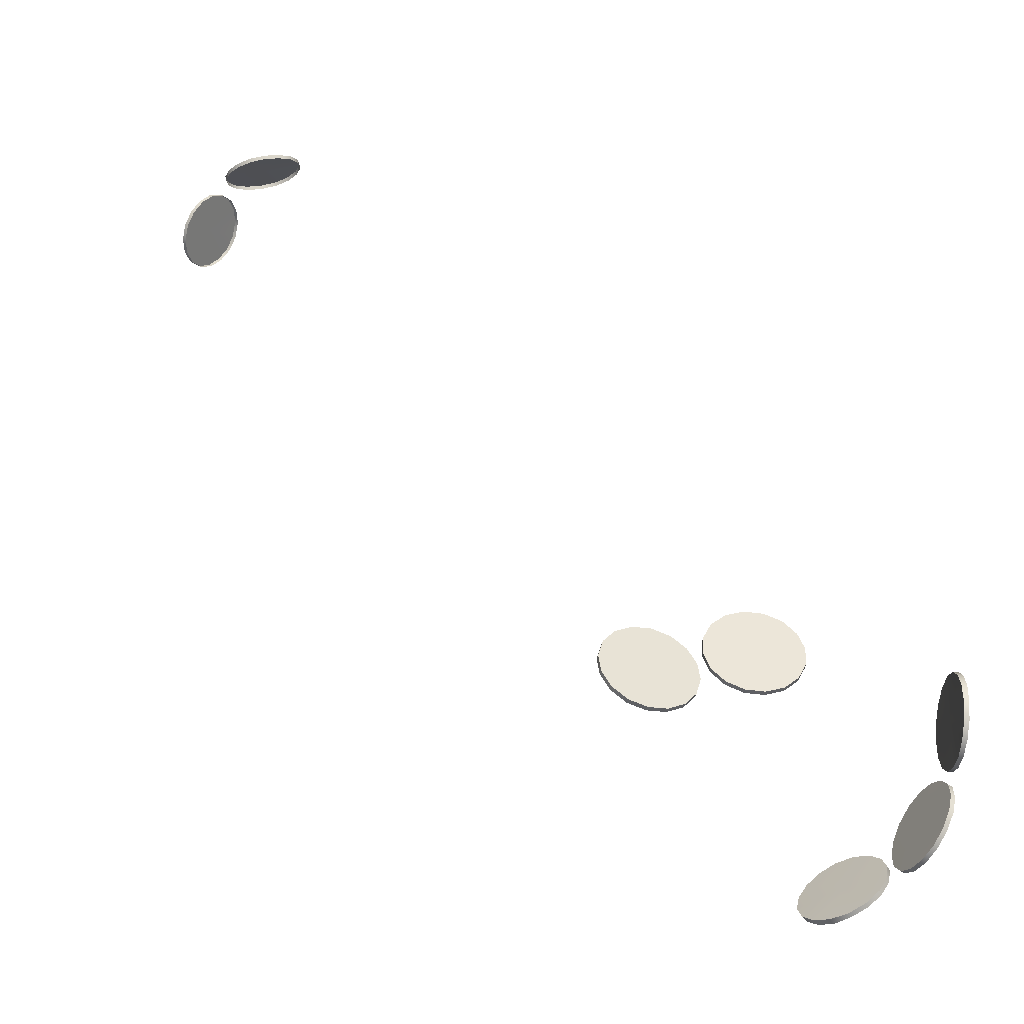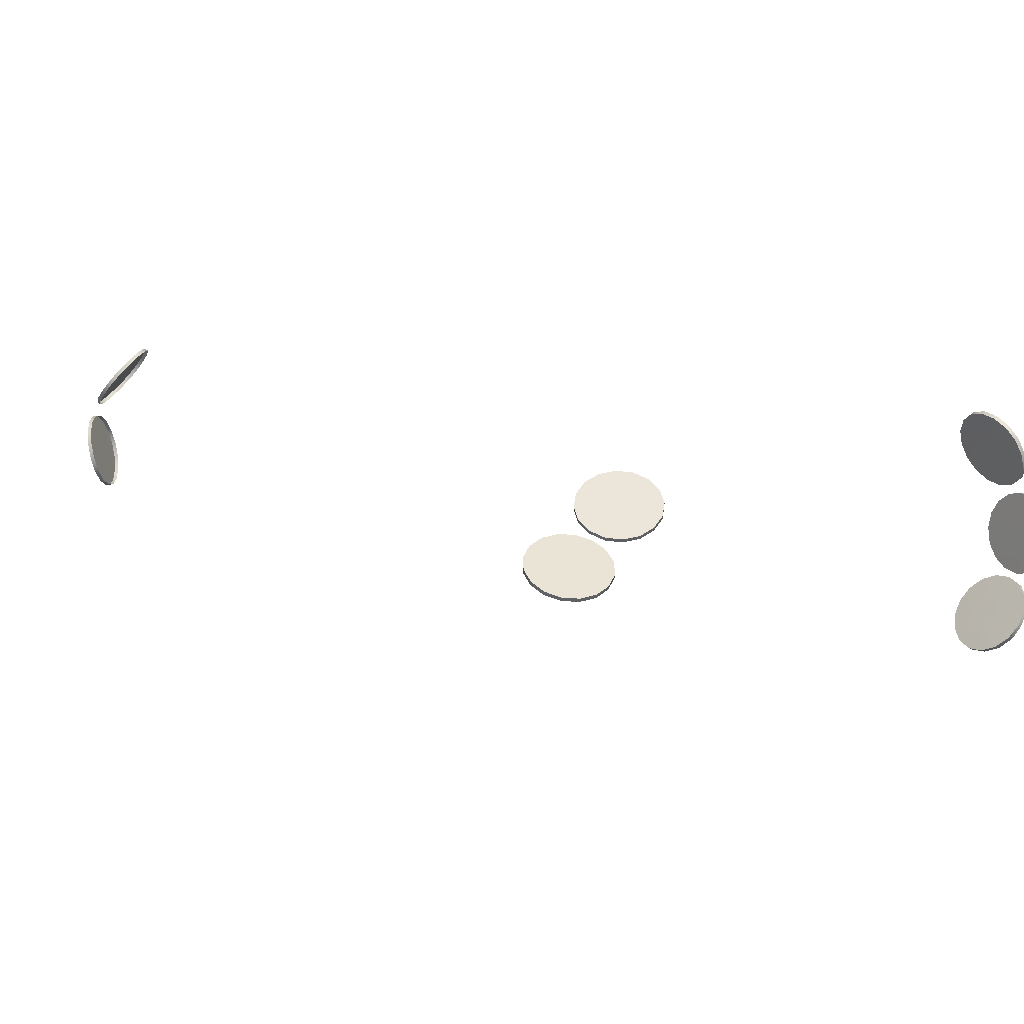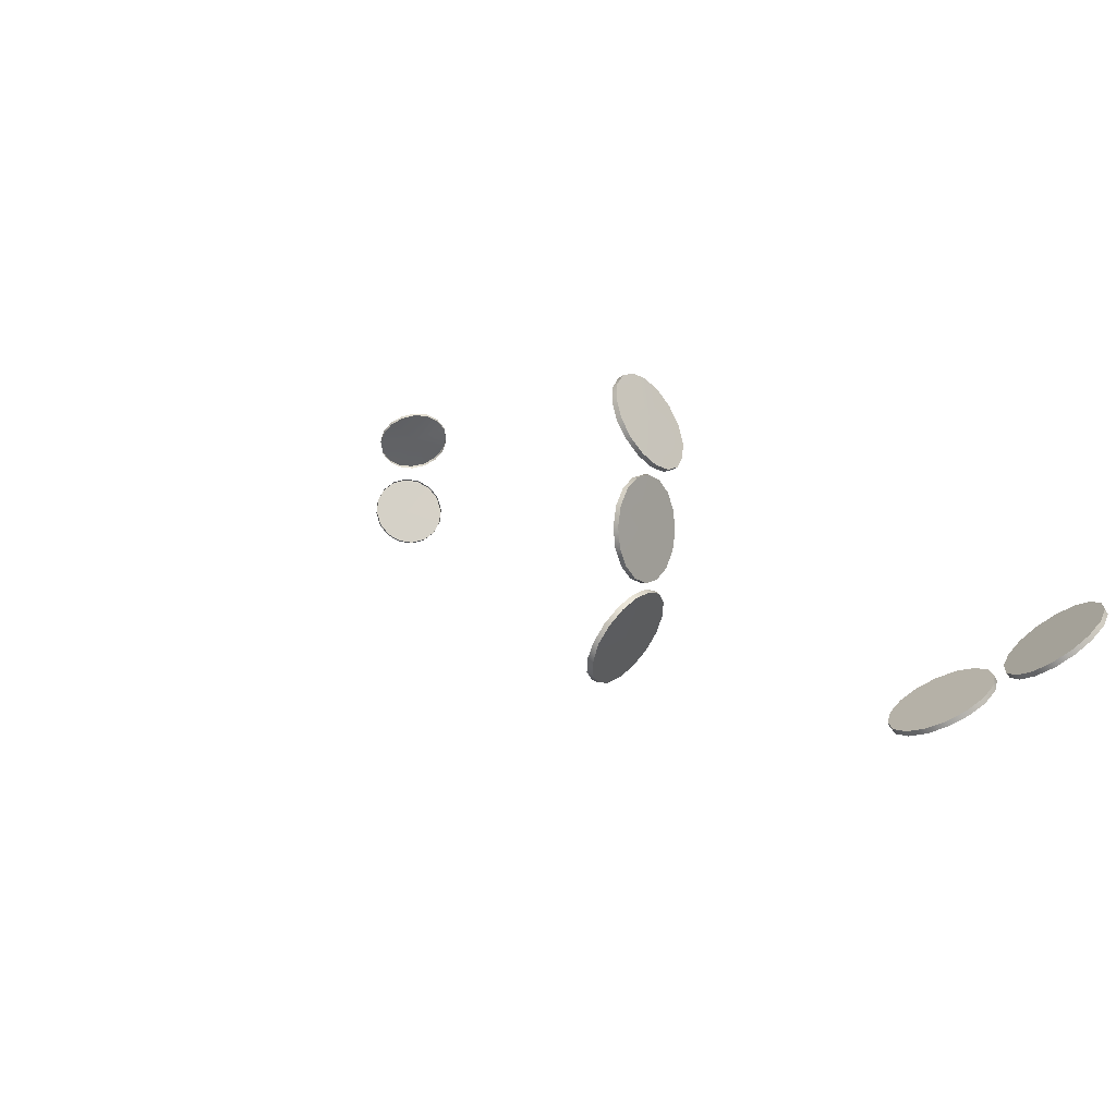
<metadata>
{"format":"obj","ext":"obj","renderer":"f3d","projection":"perspective","resolution":1024,"background":"white","views":[{"elev":-77.3,"azim":151.1,"up":"+Z"},{"elev":10.4,"azim":151.3,"up":"+Y"},{"elev":-2.1,"azim":-140.6,"up":"+Y"}]}
</metadata>
<code>
g SeparateMesh_Avatar_Male_Size02_HugoVlad_Model_HugoVlad_Body_2
v -0.04609 -0.07742 1.479
v -0.06468 -0.08954 1.453
v -0.05838 -0.07303 1.482
v -0.07162 -0.07116 1.481
v -0.08381 -0.07209 1.475
v -0.09308 -0.07567 1.466
v -0.09804 -0.08137 1.455
v -0.09791 -0.08831 1.444
v -0.09273 -0.09543 1.434
v -0.08328 -0.1017 1.426
v -0.07099 -0.106 1.423
v -0.05775 -0.1079 1.424
v -0.04556 -0.107 1.43
v -0.03628 -0.1034 1.439
v -0.03133 -0.09772 1.45
v -0.03146 -0.09078 1.462
v -0.03664 -0.08365 1.472
v -0.05838 -0.07303 1.482
v -0.05781 -0.07018 1.48
v -0.04552 -0.07456 1.477
v -0.04609 -0.07742 1.479
v -0.07162 -0.07116 1.481
v -0.07105 -0.06831 1.479
v -0.08381 -0.07209 1.475
v -0.08324 -0.06923 1.474
v -0.09308 -0.07567 1.466
v -0.09252 -0.07282 1.465
v -0.09804 -0.08137 1.455
v -0.09747 -0.07851 1.453
v -0.09252 -0.07282 1.465
v -0.09308 -0.07567 1.466
v -0.09791 -0.08831 1.444
v -0.09735 -0.08545 1.442
v -0.09273 -0.09543 1.434
v -0.09216 -0.09258 1.432
v -0.08328 -0.1017 1.426
v -0.08271 -0.09881 1.425
v -0.07099 -0.106 1.423
v -0.07043 -0.1032 1.421
v -0.05775 -0.1079 1.424
v -0.05718 -0.1051 1.423
v -0.04556 -0.107 1.43
v -0.04499 -0.1041 1.428
v -0.03628 -0.1034 1.439
v -0.03572 -0.1006 1.437
v -0.03133 -0.09772 1.45
v -0.03076 -0.09486 1.448
v -0.03146 -0.09078 1.462
v -0.03089 -0.08792 1.46
v -0.03664 -0.08365 1.472
v -0.03607 -0.08079 1.47
v -0.1419 -0.01222 1.08
v -0.1444 -0.002952 1.058
v -0.1419 -0.002968 1.082
v -0.1424 0.006286 1.08
v -0.1431 0.01413 1.075
v -0.1441 0.01938 1.067
v -0.145 0.02123 1.058
v -0.1459 0.01939 1.049
v -0.1465 0.01416 1.041
v -0.1468 0.006315 1.036
v -0.1468 -0.002936 1.034
v -0.1464 -0.01219 1.036
v -0.1456 -0.02004 1.041
v -0.1447 -0.02528 1.049
v -0.1437 -0.02713 1.058
v -0.1428 -0.02529 1.067
v -0.1422 -0.02006 1.075
v -0.1419 -0.002968 1.082
v -0.1395 -0.002899 1.082
v -0.1394 -0.01215 1.08
v -0.1419 -0.01222 1.08
v -0.1424 0.006286 1.08
v -0.14 0.006354 1.08
v -0.1431 0.01413 1.075
v -0.1407 0.0142 1.075
v -0.1441 0.01938 1.067
v -0.1416 0.01945 1.067
v -0.145 0.02123 1.058
v -0.1426 0.02129 1.058
v -0.1416 0.01945 1.067
v -0.1441 0.01938 1.067
v -0.1459 0.01939 1.049
v -0.1435 0.01946 1.049
v -0.1465 0.01416 1.041
v -0.1441 0.01422 1.041
v -0.1468 0.006315 1.036
v -0.1444 0.006383 1.036
v -0.1468 -0.002936 1.034
v -0.1443 -0.002868 1.034
v -0.1464 -0.01219 1.036
v -0.1439 -0.01212 1.036
v -0.1456 -0.02004 1.041
v -0.1431 -0.01997 1.041
v -0.1447 -0.02528 1.049
v -0.1422 -0.02521 1.049
v -0.1437 -0.02713 1.058
v -0.1412 -0.02706 1.058
v -0.1428 -0.02529 1.067
v -0.1404 -0.02523 1.067
v -0.1422 -0.02006 1.075
v -0.1398 -0.01999 1.075
v -0.1394 -0.01215 1.08
v -0.1395 -0.002899 1.082
v -0.1419 -0.002882 1.058
v -0.14 0.006354 1.08
v -0.1407 0.0142 1.075
v -0.1416 0.01945 1.067
v -0.1426 0.02129 1.058
v -0.1435 0.01946 1.049
v -0.1441 0.01422 1.041
v -0.1444 0.006383 1.036
v -0.1443 -0.002868 1.034
v -0.1439 -0.01212 1.036
v -0.1431 -0.01997 1.041
v -0.1422 -0.02521 1.049
v -0.1412 -0.02706 1.058
v -0.1404 -0.02523 1.067
v -0.1398 -0.01999 1.075
v 0.2876 0.0775 1.399
v 0.2965 0.08245 1.38
v 0.2942 0.07178 1.399
v 0.3009 0.06769 1.396
v 0.307 0.06585 1.39
v 0.3114 0.06653 1.383
v 0.3136 0.06964 1.375
v 0.3131 0.07469 1.368
v 0.3102 0.08088 1.363
v 0.3051 0.08728 1.36
v 0.2987 0.09279 1.361
v 0.292 0.09669 1.364
v 0.2859 0.09868 1.37
v 0.2815 0.0983 1.377
v 0.2794 0.09525 1.385
v 0.2797 0.0902 1.392
v 0.2825 0.08396 1.397
v 0.2942 0.07178 1.399
v 0.2928 0.07038 1.398
v 0.2863 0.07609 1.399
v 0.2876 0.0775 1.399
v 0.3009 0.06769 1.396
v 0.2996 0.06629 1.395
v 0.307 0.06585 1.39
v 0.3057 0.06444 1.389
v 0.3114 0.06653 1.383
v 0.3101 0.06513 1.382
v 0.3136 0.06964 1.375
v 0.3122 0.06823 1.374
v 0.3101 0.06513 1.382
v 0.3114 0.06653 1.383
v 0.3131 0.07469 1.368
v 0.3118 0.07328 1.367
v 0.3102 0.08088 1.363
v 0.3088 0.07947 1.362
v 0.3051 0.08728 1.36
v 0.3037 0.08587 1.359
v 0.2987 0.09279 1.361
v 0.2974 0.09144 1.36
v 0.292 0.09669 1.364
v 0.2906 0.09537 1.363
v 0.2859 0.09868 1.37
v 0.2846 0.09735 1.369
v 0.2815 0.0983 1.377
v 0.2802 0.09692 1.377
v 0.2794 0.09525 1.385
v 0.278 0.09385 1.384
v 0.2797 0.0902 1.392
v 0.2784 0.08879 1.391
v 0.2825 0.08396 1.397
v 0.2812 0.08256 1.396
v -0.1114 -0.03881 1.509
v -0.1249 -0.05309 1.48
v -0.1238 -0.03368 1.509
v -0.1364 -0.03151 1.505
v -0.1472 -0.03262 1.497
v -0.1547 -0.03685 1.486
v -0.1576 -0.04355 1.475
v -0.1555 -0.0517 1.465
v -0.1487 -0.06007 1.456
v -0.1384 -0.06738 1.452
v -0.126 -0.07251 1.452
v -0.1134 -0.07468 1.456
v -0.1026 -0.07357 1.464
v -0.09513 -0.06934 1.474
v -0.09224 -0.06264 1.486
v -0.09432 -0.05449 1.496
v -0.1011 -0.04612 1.504
v -0.1238 -0.03368 1.509
v -0.1228 -0.03106 1.507
v -0.1104 -0.03619 1.507
v -0.1114 -0.03881 1.509
v -0.1364 -0.03151 1.505
v -0.1354 -0.02888 1.503
v -0.1472 -0.03262 1.497
v -0.1462 -0.02999 1.495
v -0.1547 -0.03685 1.486
v -0.1536 -0.03422 1.484
v -0.1576 -0.04355 1.475
v -0.1565 -0.04092 1.473
v -0.1555 -0.0517 1.465
v -0.1544 -0.04908 1.463
v -0.1487 -0.06007 1.456
v -0.1477 -0.05744 1.455
v -0.1384 -0.06738 1.452
v -0.1373 -0.06475 1.45
v -0.126 -0.07251 1.452
v -0.1249 -0.06988 1.45
v -0.1134 -0.07468 1.456
v -0.1123 -0.07205 1.454
v -0.1026 -0.07357 1.464
v -0.1015 -0.07094 1.462
v -0.09513 -0.06934 1.474
v -0.09407 -0.06671 1.473
v -0.1015 -0.07094 1.462
v -0.1026 -0.07357 1.464
v -0.09224 -0.06264 1.486
v -0.09118 -0.06001 1.484
v -0.09432 -0.05449 1.496
v -0.09326 -0.05186 1.494
v -0.1011 -0.04612 1.504
v -0.09999 -0.04349 1.502
v -0.1222 -0.05656 1.087
v -0.1292 -0.05143 1.064
v -0.127 -0.04855 1.088
v -0.1321 -0.04098 1.086
v -0.1368 -0.03499 1.08
v -0.1403 -0.03151 1.072
v -0.1421 -0.03106 1.063
v -0.1419 -0.03372 1.054
v -0.1397 -0.03908 1.046
v -0.1358 -0.04633 1.042
v -0.1308 -0.05436 1.04
v -0.1262 -0.06188 1.043
v -0.1215 -0.06786 1.048
v -0.118 -0.07134 1.056
v -0.1162 -0.07179 1.065
v -0.1163 -0.06914 1.075
v -0.1185 -0.06379 1.082
v -0.127 -0.04855 1.088
v -0.1249 -0.04723 1.088
v -0.1201 -0.05525 1.086
v -0.1222 -0.05656 1.087
v -0.1321 -0.04098 1.086
v -0.13 -0.03966 1.085
v -0.1368 -0.03499 1.08
v -0.1347 -0.03368 1.08
v -0.1403 -0.03151 1.072
v -0.1382 -0.03019 1.072
v -0.1421 -0.03106 1.063
v -0.14 -0.02975 1.063
v -0.1419 -0.03372 1.054
v -0.1398 -0.03241 1.053
v -0.1397 -0.03908 1.046
v -0.1375 -0.03777 1.046
v -0.1358 -0.04633 1.042
v -0.1336 -0.04502 1.041
v -0.1308 -0.05436 1.04
v -0.1286 -0.05306 1.04
v -0.1262 -0.06188 1.043
v -0.1232 -0.06066 1.042
v -0.1215 -0.06786 1.048
v -0.1183 -0.06667 1.048
v -0.118 -0.07134 1.056
v -0.1149 -0.07014 1.056
v -0.1183 -0.06667 1.048
v -0.1215 -0.06786 1.048
v -0.1162 -0.07179 1.065
v -0.1134 -0.07055 1.065
v -0.1163 -0.06914 1.075
v -0.1139 -0.06786 1.074
v -0.1185 -0.06379 1.082
v -0.1163 -0.06248 1.082
v -0.1201 -0.05525 1.086
v -0.1249 -0.04723 1.088
v -0.1267 -0.05007 1.064
v -0.13 -0.03966 1.085
v -0.1347 -0.03368 1.08
v -0.1382 -0.03019 1.072
v -0.14 -0.02975 1.063
v -0.1398 -0.03241 1.053
v -0.1375 -0.03777 1.046
v -0.1336 -0.04502 1.041
v -0.1286 -0.05306 1.04
v -0.1232 -0.06066 1.042
v -0.1183 -0.06667 1.048
v -0.1149 -0.07014 1.056
v -0.1134 -0.07055 1.065
v -0.1139 -0.06786 1.074
v -0.1163 -0.06248 1.082
v -0.1359 0.03845 1.096
v -0.1345 0.0467 1.074
v -0.1323 0.04703 1.098
v -0.1289 0.05556 1.096
v -0.1264 0.06279 1.09
v -0.1251 0.06756 1.082
v -0.1252 0.06912 1.073
v -0.1266 0.06725 1.064
v -0.1292 0.06226 1.056
v -0.1327 0.05494 1.051
v -0.1365 0.04637 1.05
v -0.1399 0.03784 1.052
v -0.1425 0.03067 1.058
v -0.1438 0.02593 1.066
v -0.1437 0.02436 1.075
v -0.1421 0.02618 1.084
v -0.1394 0.03113 1.092
v -0.1323 0.04703 1.098
v -0.13 0.04607 1.098
v -0.1336 0.0375 1.096
v -0.1359 0.03845 1.096
v -0.1289 0.05556 1.096
v -0.1266 0.05461 1.095
v -0.1264 0.06279 1.09
v -0.1241 0.06176 1.09
v -0.1251 0.06756 1.082
v -0.1227 0.06641 1.082
v -0.1252 0.06912 1.073
v -0.1226 0.0679 1.073
v -0.1266 0.06725 1.064
v -0.1241 0.06608 1.063
v -0.1292 0.06226 1.056
v -0.1268 0.06121 1.056
v -0.1327 0.05494 1.051
v -0.1303 0.05397 1.051
v -0.1365 0.04637 1.05
v -0.1341 0.04541 1.049
v -0.1399 0.03784 1.052
v -0.1377 0.03689 1.052
v -0.1425 0.03067 1.058
v -0.1402 0.02972 1.057
v -0.1438 0.02593 1.066
v -0.1415 0.02498 1.065
v -0.1402 0.02972 1.057
v -0.1425 0.03067 1.058
v -0.1437 0.02436 1.075
v -0.1413 0.0234 1.075
v -0.1421 0.02618 1.084
v -0.1398 0.02523 1.084
v -0.1394 0.03113 1.092
v -0.1371 0.03018 1.091
v -0.1336 0.0375 1.096
v -0.13 0.04607 1.098
v -0.132 0.0457 1.074
v -0.1266 0.05461 1.095
v -0.1241 0.06176 1.09
v -0.1227 0.06641 1.082
v -0.1226 0.0679 1.073
v -0.1241 0.06608 1.063
v -0.1268 0.06121 1.056
v -0.1303 0.05397 1.051
v -0.1341 0.04541 1.049
v -0.1377 0.03689 1.052
v -0.1402 0.02972 1.057
v -0.1415 0.02498 1.065
v -0.1413 0.0234 1.075
v -0.1398 0.02523 1.084
v -0.1371 0.03018 1.091
v 0.2953 0.03644 1.406
v 0.3081 0.03524 1.388
v 0.2946 0.02811 1.404
v 0.2961 0.02087 1.4
v 0.2994 0.01581 1.393
v 0.304 0.01372 1.387
v 0.3092 0.0149 1.38
v 0.3142 0.01917 1.374
v 0.3183 0.0259 1.371
v 0.3209 0.03404 1.37
v 0.3216 0.04237 1.372
v 0.3201 0.04962 1.377
v 0.3169 0.05467 1.383
v 0.3123 0.05677 1.39
v 0.3071 0.05559 1.396
v 0.3021 0.05131 1.402
v 0.2979 0.04459 1.405
v 0.2946 0.02811 1.404
v 0.2929 0.02854 1.403
v 0.2935 0.03686 1.405
v 0.2953 0.03644 1.406
v 0.2961 0.02087 1.4
v 0.2944 0.02129 1.398
v 0.2994 0.01581 1.393
v 0.2977 0.01624 1.392
v 0.304 0.01372 1.387
v 0.3022 0.01414 1.385
v 0.3092 0.0149 1.38
v 0.3075 0.01532 1.379
v 0.3142 0.01917 1.374
v 0.3125 0.0196 1.373
v 0.3183 0.0259 1.371
v 0.3166 0.02632 1.37
v 0.3209 0.03404 1.37
v 0.3192 0.03447 1.369
v 0.3216 0.04237 1.372
v 0.3198 0.0428 1.371
v 0.3201 0.04962 1.377
v 0.3184 0.05004 1.375
v 0.3169 0.05467 1.383
v 0.3152 0.05509 1.381
v 0.3123 0.05677 1.39
v 0.3106 0.05719 1.388
v 0.3152 0.05509 1.381
v 0.3169 0.05467 1.383
v 0.3071 0.05559 1.396
v 0.3054 0.05601 1.395
v 0.3021 0.05131 1.402
v 0.3004 0.05173 1.401
v 0.2979 0.04459 1.405
v 0.2962 0.04501 1.404
v -0.1228 -0.03106 1.507
v -0.1238 -0.05047 1.478
v -0.1104 -0.03619 1.507
v -0.1354 -0.02888 1.503
v -0.1462 -0.02999 1.495
v -0.1536 -0.03422 1.484
v -0.1565 -0.04092 1.473
v -0.1544 -0.04908 1.463
v -0.1477 -0.05744 1.455
v -0.1373 -0.06475 1.45
v -0.1249 -0.06988 1.45
v -0.1123 -0.07205 1.454
v -0.1015 -0.07094 1.462
v -0.09407 -0.06671 1.473
v -0.09118 -0.06001 1.484
v -0.09326 -0.05186 1.494
v -0.09999 -0.04349 1.502
v -0.05781 -0.07018 1.48
v -0.06412 -0.08669 1.451
v -0.04552 -0.07456 1.477
v -0.07105 -0.06831 1.479
v -0.08324 -0.06923 1.474
v -0.09252 -0.07282 1.465
v -0.09747 -0.07851 1.453
v -0.09735 -0.08545 1.442
v -0.09216 -0.09258 1.432
v -0.08271 -0.09881 1.425
v -0.07043 -0.1032 1.421
v -0.05718 -0.1051 1.423
v -0.04499 -0.1041 1.428
v -0.03572 -0.1006 1.437
v -0.03076 -0.09486 1.448
v -0.03089 -0.08792 1.46
v -0.03607 -0.08079 1.47
g SeparateMesh_Avatar_Male_Size02_HugoVlad_Model_HugoVlad_Body_2_0
f 3 2 1
f 4 2 3
f 5 2 4
f 6 2 5
f 7 2 6
f 8 2 7
f 9 2 8
f 10 2 9
f 11 2 10
f 12 2 11
f 13 2 12
f 14 2 13
f 15 2 14
f 16 2 15
f 17 2 16
f 1 2 17
f 20 19 18
f 21 20 18
f 19 23 22
f 18 19 22
f 23 25 24
f 22 23 24
f 25 27 26
f 24 25 26
f 30 29 28
f 31 30 28
f 29 33 32
f 28 29 32
f 33 35 34
f 32 33 34
f 35 37 36
f 34 35 36
f 37 39 38
f 36 37 38
f 39 41 40
f 38 39 40
f 41 43 42
f 40 41 42
f 43 45 44
f 42 43 44
f 45 47 46
f 44 45 46
f 47 49 48
f 46 47 48
f 49 51 50
f 48 49 50
f 51 20 21
f 50 51 21
f 54 53 52
f 55 53 54
f 56 53 55
f 57 53 56
f 58 53 57
f 59 53 58
f 60 53 59
f 61 53 60
f 62 53 61
f 63 53 62
f 64 53 63
f 65 53 64
f 66 53 65
f 67 53 66
f 68 53 67
f 52 53 68
f 71 70 69
f 72 71 69
f 70 74 73
f 69 70 73
f 74 76 75
f 73 74 75
f 76 78 77
f 75 76 77
f 81 80 79
f 82 81 79
f 80 84 83
f 79 80 83
f 84 86 85
f 83 84 85
f 86 88 87
f 85 86 87
f 88 90 89
f 87 88 89
f 90 92 91
f 89 90 91
f 92 94 93
f 91 92 93
f 94 96 95
f 93 94 95
f 96 98 97
f 95 96 97
f 98 100 99
f 97 98 99
f 100 102 101
f 99 100 101
f 102 71 72
f 101 102 72
f 105 104 103
f 105 106 104
f 105 107 106
f 105 108 107
f 105 109 108
f 105 110 109
f 105 111 110
f 105 112 111
f 105 113 112
f 105 114 113
f 105 115 114
f 105 116 115
f 105 117 116
f 105 118 117
f 105 119 118
f 105 103 119
f 122 121 120
f 123 121 122
f 124 121 123
f 125 121 124
f 126 121 125
f 127 121 126
f 128 121 127
f 129 121 128
f 130 121 129
f 131 121 130
f 132 121 131
f 133 121 132
f 134 121 133
f 135 121 134
f 136 121 135
f 120 121 136
f 139 138 137
f 140 139 137
f 138 142 141
f 137 138 141
f 142 144 143
f 141 142 143
f 144 146 145
f 143 144 145
f 149 148 147
f 150 149 147
f 148 152 151
f 147 148 151
f 152 154 153
f 151 152 153
f 154 156 155
f 153 154 155
f 156 158 157
f 155 156 157
f 158 160 159
f 157 158 159
f 160 162 161
f 159 160 161
f 162 164 163
f 161 162 163
f 164 166 165
f 163 164 165
f 166 168 167
f 165 166 167
f 168 170 169
f 167 168 169
f 170 139 140
f 169 170 140
f 173 172 171
f 174 172 173
f 175 172 174
f 176 172 175
f 177 172 176
f 178 172 177
f 179 172 178
f 180 172 179
f 181 172 180
f 182 172 181
f 183 172 182
f 184 172 183
f 185 172 184
f 186 172 185
f 187 172 186
f 171 172 187
f 190 189 188
f 191 190 188
f 189 193 192
f 188 189 192
f 193 195 194
f 192 193 194
f 195 197 196
f 194 195 196
f 197 199 198
f 196 197 198
f 199 201 200
f 198 199 200
f 201 203 202
f 200 201 202
f 203 205 204
f 202 203 204
f 205 207 206
f 204 205 206
f 207 209 208
f 206 207 208
f 209 211 210
f 208 209 210
f 214 213 212
f 215 214 212
f 213 217 216
f 212 213 216
f 217 219 218
f 216 217 218
f 219 221 220
f 218 219 220
f 221 190 191
f 220 221 191
f 224 223 222
f 225 223 224
f 226 223 225
f 227 223 226
f 228 223 227
f 229 223 228
f 230 223 229
f 231 223 230
f 232 223 231
f 233 223 232
f 234 223 233
f 235 223 234
f 236 223 235
f 237 223 236
f 238 223 237
f 222 223 238
f 241 240 239
f 242 241 239
f 240 244 243
f 239 240 243
f 244 246 245
f 243 244 245
f 246 248 247
f 245 246 247
f 248 250 249
f 247 248 249
f 250 252 251
f 249 250 251
f 252 254 253
f 251 252 253
f 254 256 255
f 253 254 255
f 256 258 257
f 255 256 257
f 258 260 259
f 257 258 259
f 260 262 261
f 259 260 261
f 265 264 263
f 266 265 263
f 264 268 267
f 263 264 267
f 268 270 269
f 267 268 269
f 270 272 271
f 269 270 271
f 272 241 242
f 271 272 242
f 275 274 273
f 275 276 274
f 275 277 276
f 275 278 277
f 275 279 278
f 275 280 279
f 275 281 280
f 275 282 281
f 275 283 282
f 275 284 283
f 275 285 284
f 275 286 285
f 275 287 286
f 275 288 287
f 275 289 288
f 275 273 289
f 292 291 290
f 293 291 292
f 294 291 293
f 295 291 294
f 296 291 295
f 297 291 296
f 298 291 297
f 299 291 298
f 300 291 299
f 301 291 300
f 302 291 301
f 303 291 302
f 304 291 303
f 305 291 304
f 306 291 305
f 290 291 306
f 309 308 307
f 310 309 307
f 308 312 311
f 307 308 311
f 312 314 313
f 311 312 313
f 314 316 315
f 313 314 315
f 316 318 317
f 315 316 317
f 318 320 319
f 317 318 319
f 320 322 321
f 319 320 321
f 322 324 323
f 321 322 323
f 324 326 325
f 323 324 325
f 326 328 327
f 325 326 327
f 328 330 329
f 327 328 329
f 333 332 331
f 334 333 331
f 332 336 335
f 331 332 335
f 336 338 337
f 335 336 337
f 338 340 339
f 337 338 339
f 340 309 310
f 339 340 310
f 343 342 341
f 343 344 342
f 343 345 344
f 343 346 345
f 343 347 346
f 343 348 347
f 343 349 348
f 343 350 349
f 343 351 350
f 343 352 351
f 343 353 352
f 343 354 353
f 343 355 354
f 343 356 355
f 343 357 356
f 343 341 357
f 360 359 358
f 361 359 360
f 362 359 361
f 363 359 362
f 364 359 363
f 365 359 364
f 366 359 365
f 367 359 366
f 368 359 367
f 369 359 368
f 370 359 369
f 371 359 370
f 372 359 371
f 373 359 372
f 374 359 373
f 358 359 374
f 377 376 375
f 378 377 375
f 376 380 379
f 375 376 379
f 380 382 381
f 379 380 381
f 382 384 383
f 381 382 383
f 384 386 385
f 383 384 385
f 386 388 387
f 385 386 387
f 388 390 389
f 387 388 389
f 390 392 391
f 389 390 391
f 392 394 393
f 391 392 393
f 394 396 395
f 393 394 395
f 396 398 397
f 395 396 397
f 401 400 399
f 402 401 399
f 400 404 403
f 399 400 403
f 404 406 405
f 403 404 405
f 406 408 407
f 405 406 407
f 408 377 378
f 407 408 378
f 411 410 409
f 409 410 412
f 412 410 413
f 413 410 414
f 414 410 415
f 415 410 416
f 416 410 417
f 417 410 418
f 418 410 419
f 419 410 420
f 420 410 421
f 421 410 422
f 422 410 423
f 423 410 424
f 424 410 425
f 425 410 411
f 428 427 426
f 426 427 429
f 429 427 430
f 430 427 431
f 431 427 432
f 432 427 433
f 433 427 434
f 434 427 435
f 435 427 436
f 436 427 437
f 437 427 438
f 438 427 439
f 439 427 440
f 440 427 441
f 441 427 442
f 442 427 428

</code>
